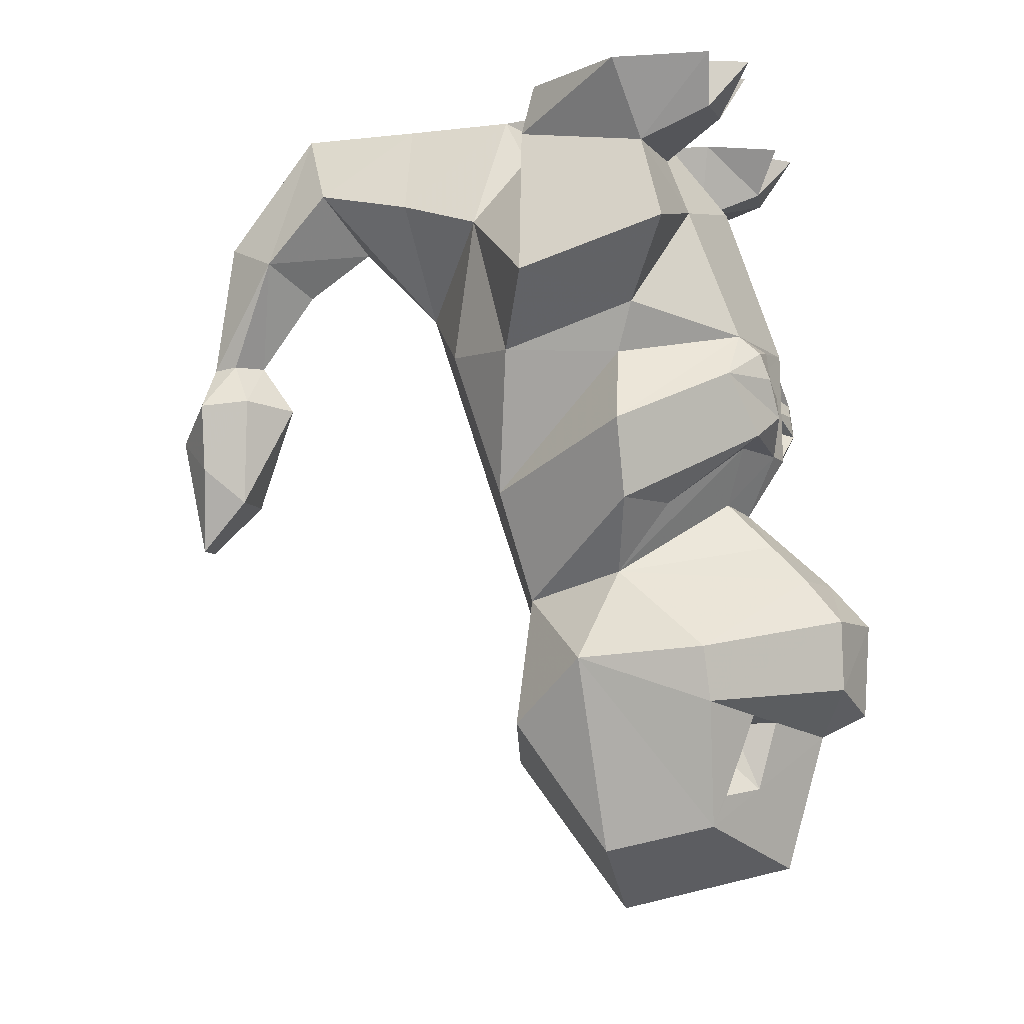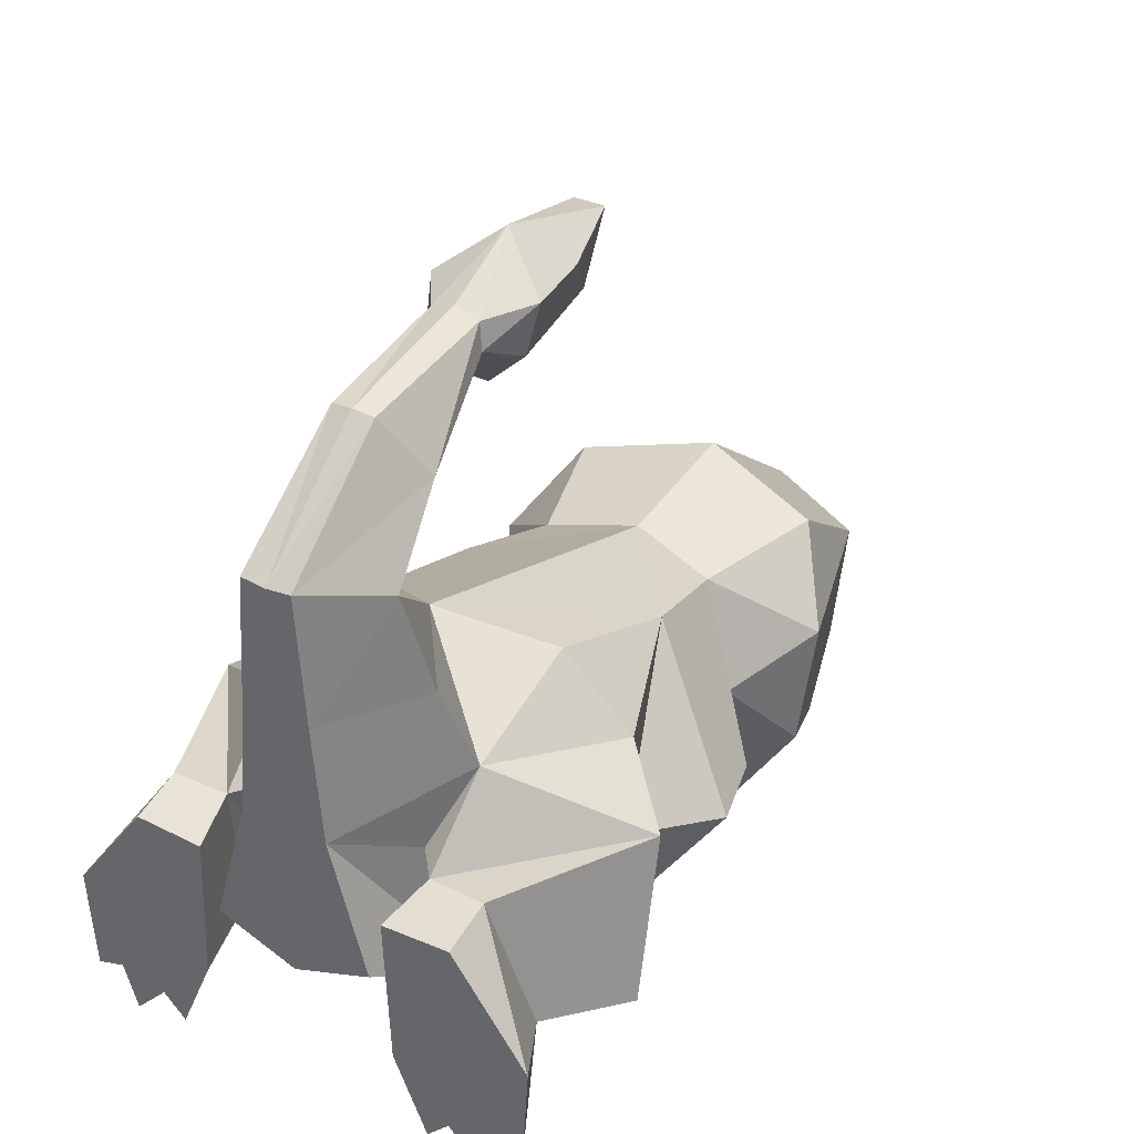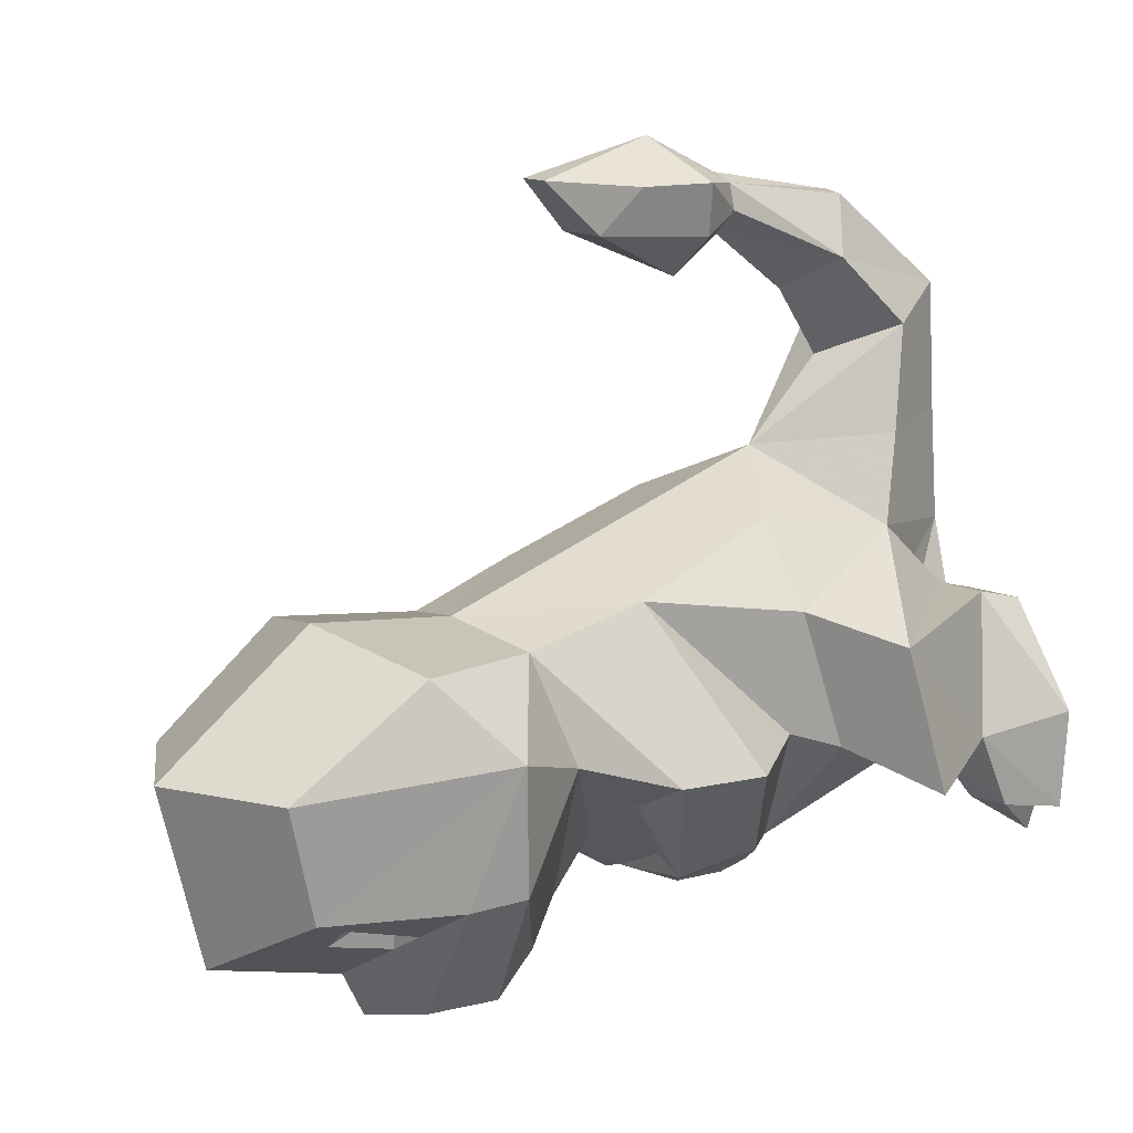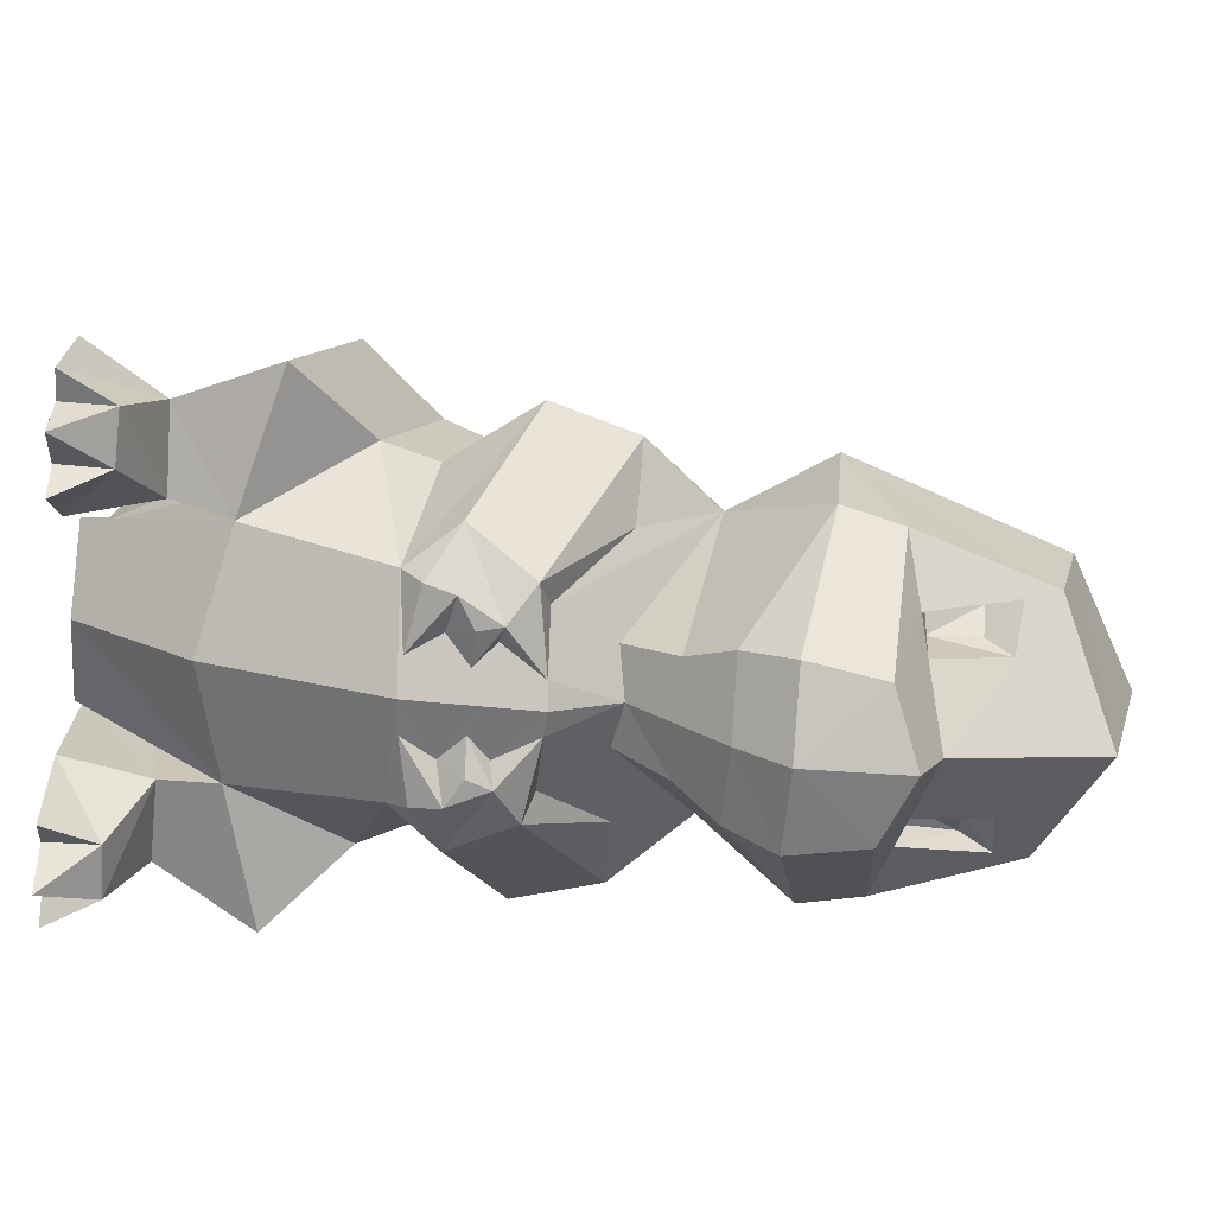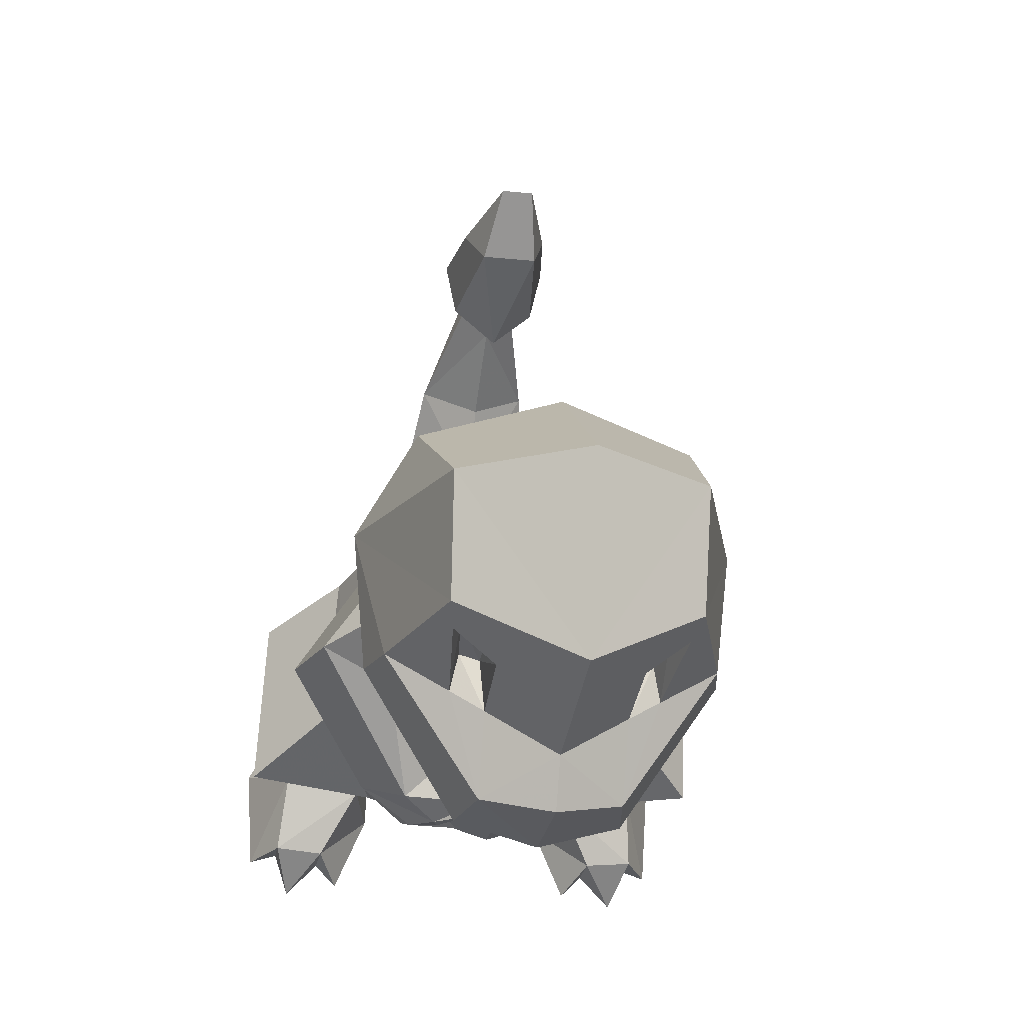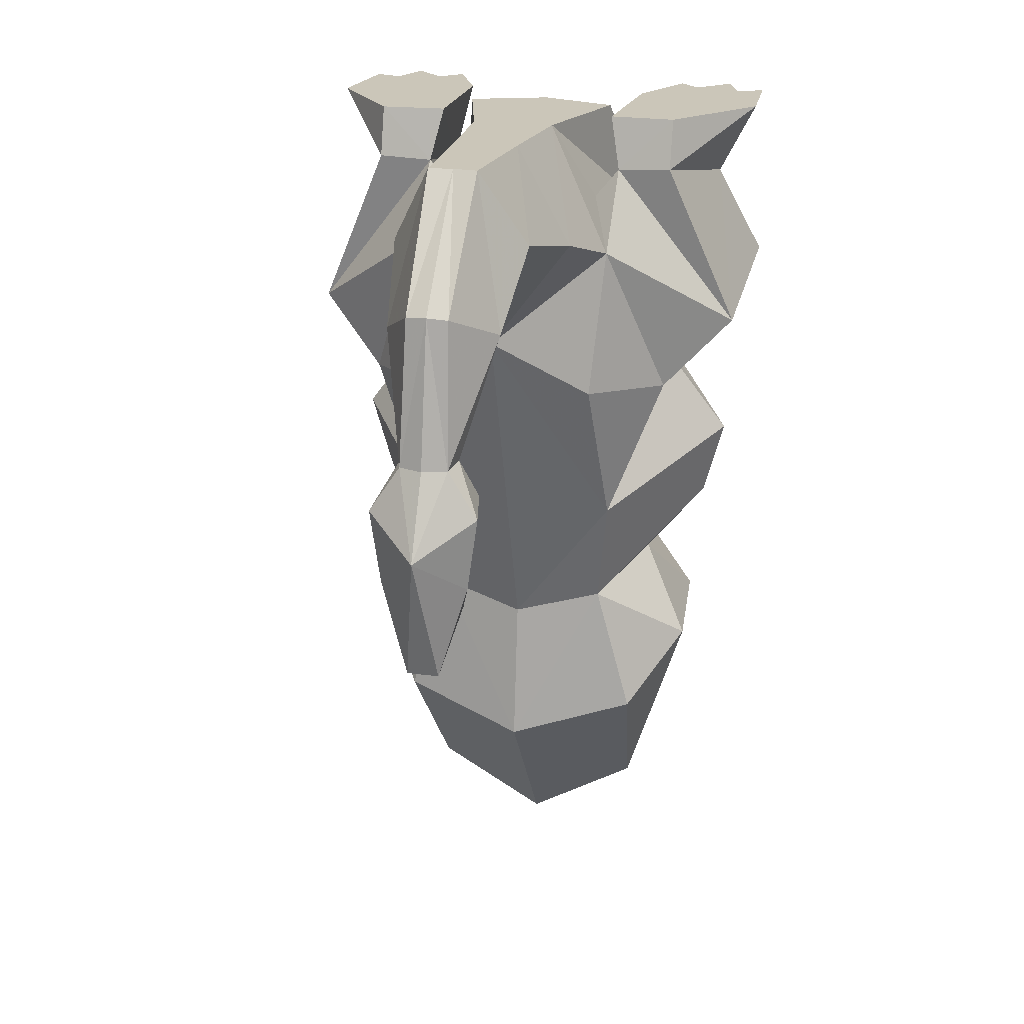
<metadata>
{"format":"obj","ext":"obj","renderer":"f3d","projection":"perspective","resolution":1024,"background":"white","views":[{"elev":-7.4,"azim":103.9,"up":"+Y"},{"elev":34.2,"azim":-148.1,"up":"+Z"},{"elev":13.8,"azim":53.1,"up":"+Z"},{"elev":-74.1,"azim":-94.7,"up":"+Z"},{"elev":-23.7,"azim":-9.6,"up":"+Z"},{"elev":20.9,"azim":14.0,"up":"+Y"}]}
</metadata>
<code>
o obj_0
v 0 		26.24 		37.59
v 1.472 		26.24 		37.74
v -1.472 		26.24 		37.74
v 1.976 		26.24 		30.23
v 2.539 		26.24 		23.44
v -9.219 		-13.24 		8.903
v 5.6 		26.24 		19.63
v 9.642 		26.24 		19.82
v 0 		-13.94 		0.336
v 3.932 		-12.43 		1.294
v 0 		-15.29 		3.065
v -1.976 		26.24 		30.23
v 5.775 		-14.02 		6.735
v -9.973 		-9.921 		9.177
v -9.642 		26.24 		19.82
v -2.539 		26.24 		23.44
v -5.6 		26.24 		19.63
v -5.341 		-14.43 		8.694
v 7.897 		26.24 		6.445
v 9.237 		26.24 		7.783
v 12.03 		26.24 		8.386
v 11.18 		26.24 		5.761
v -4.219 		-14.53 		8.338
v 4.716 		26.24 		15.76
v 0 		26.24 		14
v 5.939 		26.24 		10.99
v 14.09 		26.24 		13.84
v 13.7 		26.24 		7.864
v -11.18 		26.24 		5.761
v -12.03 		26.24 		8.386
v -13.7 		26.24 		7.864
v -14.09 		26.24 		13.84
v -9.237 		26.24 		7.783
v -5.939 		26.24 		10.99
v -7.897 		26.24 		6.445
v -4.716 		26.24 		15.76
v -3.932 		-12.43 		1.294
v 2.613 		3.261 		44.81
v -4.649 		-8.191 		1.304
v 1.662 		1.026 		42.21
v 3.242 		7.621 		44.83
v 0 		5.51 		47.32
v 4.106 		21.53 		35.92
v 0 		18.29 		33.93
v 3.408 		17.27 		40.04
v 0 		-8.225 		0
v 2.554 		7.955 		41.79
v 0 		7.524 		39.36
v -5.775 		-14.02 		6.735
v 0 		10.6 		41.55
v 1.679 		10.52 		43
v -3.927 		-14.42 		5.566
v 1.439 		10.34 		44.55
v -4.215 		-5.531 		3.498
v 0 		15.45 		38.03
v 0 		10.34 		45.05
v -3.025 		-3.204 		5.772
v 1.253 		18.9 		43.42
v 0 		19 		43.58
v 0 		-5.606 		2.343
v 0 		-0.826 		7.64
v -4.106 		21.53 		35.92
v -3.408 		17.27 		40.04
v -6.694 		-20.89 		9.179
v -3.962 		-18.58 		6.687
v 0 		-23.61 		5.346
v -1.679 		10.52 		43
v -2.554 		7.955 		41.79
v -3.242 		7.621 		44.83
v -1.662 		1.026 		42.21
v -2.613 		3.261 		44.81
v -5.667 		-17.34 		9.414
v -6.31 		-18.98 		8.414
v -4.413 		-17.25 		8.069
v 0 		19.57 		8.876
v -6.545 		18.09 		10.35
v -9.187 		23.37 		7.879
v -6.82 		-22.43 		15.91
v -11.67 		21.64 		12.49
v 0 		-26.24 		16.02
v 9.21 		8.742 		14.5
v 10.27 		11.71 		13.45
v 12.78 		3.954 		13.92
v 3.927 		-14.42 		5.566
v 4.649 		-8.191 		1.304
v -7.041 		21.46 		11.63
v 4.215 		-5.531 		3.498
v 3.025 		-3.204 		5.772
v -12.78 		3.954 		13.92
v -14.29 		16.04 		10.77
v -9.21 		8.742 		14.5
v -10.27 		11.71 		13.45
v 6.31 		-18.98 		8.414
v 3.962 		-18.58 		6.687
v 6.694 		-20.89 		9.179
v -5.749 		10.03 		7.327
v 4.413 		-17.25 		8.069
v 0 		9.711 		5.468
v -1.955 		9.588 		6.085
v -5.474 		8.902 		6.027
v -3.965 		4.988 		5.067
v 5.667 		-17.34 		9.414
v -4.581 		3.002 		7.312
v 6.82 		-22.43 		15.91
v -5.895 		3.579 		6.161
v -11.44 		-0.817 		13.75
v -2.584 		-0.363 		8.616
v 0 		5.826 		5.388
v -7.792 		-5.027 		14.82
v -1.642 		6.405 		5.918
v -1.387 		2.862 		5.763
v 0 		2.762 		5.336
v -7.44 		-0.745 		11.7
v -3.574 		6.334 		5.262
v -2.887 		5.247 		6.302
v -1.439 		10.34 		44.55
v -1.253 		18.9 		43.42
v -5.159 		7.272 		5.474
v 5.168 		20.15 		29.78
v 1.955 		9.588 		6.085
v -3.09 		7.75 		6.419
v 5.474 		8.902 		6.027
v 6.414 		18.48 		24.66
v -8.14 		7.259 		7.682
v 5.749 		10.03 		7.327
v 6.302 		23.01 		20.55
v 9.642 		23.16 		20.64
v 0.95 		-2.214 		45.33
v 5.895 		3.579 		6.161
v -0.95 		-2.214 		45.33
v 4.581 		3.002 		7.312
v 7.752 		-14.5 		21.44
v 3.965 		4.988 		5.067
v 10.75 		-10.58 		16.83
v 0 		-16.8 		23.07
v 5.421 		-6.549 		20.98
v 4.835 		21.25 		20.68
v 0 		-7.843 		22.05
v 9.769 		9.088 		21.66
v 13.88 		13.29 		19.77
v -7.752 		-14.5 		21.44
v -10.75 		-10.58 		16.83
v 8.14 		7.259 		7.682
v 6.39 		0.402 		22.9
v 0 		13.33 		29.05
v 1.387 		2.862 		5.763
v -5.421 		-6.549 		20.98
v 5.678 		9.546 		26.14
v 1.642 		6.405 		5.918
v 7.44 		-0.745 		11.7
v 11.44 		-0.817 		13.75
v 2.887 		5.247 		6.302
v 7.792 		-5.027 		14.82
v -5.168 		20.15 		29.78
v -6.414 		18.48 		24.66
v 2.584 		-0.363 		8.616
v 3.574 		6.334 		5.262
v -9.642 		23.16 		20.64
v 5.159 		7.272 		5.474
v -6.302 		23.01 		20.55
v 9.973 		-9.921 		9.177
v 9.219 		-13.24 		8.903
v -4.835 		21.25 		20.68
v -5.678 		9.546 		26.14
v -13.88 		13.29 		19.77
v 5.341 		-14.43 		8.694
v -9.769 		9.088 		21.66
v 4.219 		-14.53 		8.338
v -6.39 		0.402 		22.9
v 6.545 		18.09 		10.35
v 7.041 		21.46 		11.63
v 11.67 		21.64 		12.49
v 12.1 		23.31 		8.125
v 9.187 		23.37 		7.879
v 14.29 		16.04 		10.77
v 3.09 		7.75 		6.419
v -12.1 		23.31 		8.125
g group_0_11909273
f 2 4 1
f 7 8 26
f 5 16 4
f 9 10 11
f 1 12 3
f 16 12 4
f 1 4 12
f 21 22 20
f 36 16 25
f 19 26 20
f 28 21 27
f 21 20 27
f 27 20 26
f 27 26 8
f 31 32 30
f 32 15 34
f 17 34 15
f 33 29 30
f 32 33 30
f 35 33 34
f 33 32 34
f 5 25 16
f 24 25 5
f 38 41 42
f 49 6 37
f 52 49 37
f 9 11 37
f 46 37 39
f 40 48 47
f 46 9 37
f 47 41 38
f 47 38 40
f 50 45 51
f 52 37 11
f 47 48 50
f 40 70 48
f 60 39 54
f 46 39 60
f 50 51 47
f 23 18 52
f 42 53 56
f 42 41 53
f 49 52 18
f 53 41 51
f 72 49 18
f 51 41 47
f 53 51 45
f 45 44 43
f 54 14 109
f 50 55 45
f 14 54 39
f 53 58 59
f 45 55 44
f 54 109 57
f 56 53 59
f 57 61 60
f 53 45 58
f 60 54 57
f 58 2 1
f 45 2 58
f 58 1 59
f 2 45 43
f 63 44 55
f 62 44 63
f 66 64 65
f 66 78 64
f 67 68 69
f 65 11 66
f 130 70 40
f 6 64 142
f 71 70 130
f 42 71 130
f 70 68 48
f 71 68 70
f 69 68 71
f 73 49 72
f 73 64 49
f 23 74 72
f 72 18 23
f 74 73 72
f 6 49 64
f 11 65 52
f 73 65 64
f 35 77 33
f 80 78 66
f 142 64 78
f 74 23 65
f 65 23 52
f 73 74 65
f 10 13 84
f 10 84 11
f 77 35 34
f 10 9 46
f 86 77 34
f 86 76 79
f 46 85 10
f 46 60 85
f 76 36 25
f 25 75 76
f 94 11 84
f 88 60 61
f 88 87 60
f 87 85 60
f 84 13 166
f 166 168 84
f 92 90 76
f 92 96 91
f 13 95 93
f 76 96 92
f 76 75 96
f 102 13 93
f 91 96 89
f 94 93 95
f 94 66 11
f 96 98 99
f 75 98 96
f 99 100 96
f 93 94 97
f 97 102 93
f 104 80 66
f 66 95 104
f 66 94 95
f 105 89 124
f 101 115 111
f 107 57 109
f 105 113 106
f 106 89 105
f 109 103 107
f 115 112 111
f 109 113 103
f 113 109 106
f 68 50 48
f 68 67 50
f 114 110 101
f 106 109 147
f 105 111 103
f 50 67 63
f 105 101 111
f 111 107 103
f 107 61 57
f 108 112 115
f 50 63 55
f 142 14 6
f 108 115 110
f 39 37 6
f 14 39 6
f 59 117 116
f 1 3 117
f 61 107 111
f 59 1 117
f 63 117 3
f 112 61 111
f 3 62 63
f 116 63 67
f 113 105 103
f 116 117 63
f 69 116 67
f 101 110 115
f 42 69 71
f 118 101 124
f 42 116 69
f 42 56 116
f 101 105 124
f 116 56 59
f 101 118 114
f 114 121 110
f 118 121 114
f 98 108 121
f 99 98 121
f 121 118 99
f 119 4 43
f 100 118 124
f 4 2 43
f 125 82 81
f 124 96 100
f 100 99 118
f 83 125 81
f 7 126 8
f 122 120 125
f 110 121 108
f 98 125 120
f 126 127 8
f 96 124 89
f 128 40 38
f 42 128 38
f 42 130 128
f 40 128 130
f 135 104 132
f 27 8 127
f 135 80 104
f 143 129 133
f 132 134 136
f 104 134 132
f 171 126 7
f 136 135 132
f 133 159 143
f 123 5 119
f 5 4 119
f 123 126 137
f 135 136 138
f 150 131 129
f 123 137 5
f 146 133 129
f 139 82 140
f 135 141 78
f 78 80 135
f 141 142 78
f 129 143 83
f 144 81 139
f 133 146 152
f 43 44 145
f 144 148 145
f 144 139 148
f 149 157 133
f 119 43 145
f 141 147 142
f 145 148 123
f 148 139 123
f 119 145 123
f 135 147 141
f 140 123 139
f 139 81 82
f 135 138 147
f 127 126 140
f 142 109 14
f 126 123 140
f 81 144 83
f 142 147 109
f 150 129 151
f 152 146 112
f 145 138 144
f 144 138 136
f 153 87 88
f 152 112 108
f 145 44 62
f 152 108 149
f 153 88 156
f 146 129 131
f 61 156 88
f 146 131 156
f 153 136 134
f 61 112 146
f 12 62 3
f 12 16 154
f 131 150 153
f 149 133 152
f 155 154 16
f 12 154 62
f 176 108 98
f 131 153 156
f 146 156 61
f 151 153 150
f 155 16 163
f 83 144 151
f 151 136 153
f 158 160 15
f 16 36 76
f 144 136 151
f 76 163 16
f 151 129 83
f 160 155 163
f 85 87 161
f 162 85 161
f 15 160 17
f 162 10 85
f 95 13 162
f 162 13 10
f 134 95 162
f 134 104 95
f 163 76 160
f 160 76 86
f 160 86 17
f 153 161 87
f 17 86 34
f 166 13 102
f 62 154 145
f 145 154 155
f 155 164 145
f 94 84 168
f 165 160 158
f 94 168 97
f 155 160 165
f 164 167 169
f 166 102 168
f 168 102 97
f 89 106 169
f 106 147 169
f 161 153 134
f 161 134 162
f 169 138 145
f 169 145 164
f 147 138 169
f 90 92 165
f 92 167 165
f 169 167 91
f 155 167 164
f 155 165 167
f 92 91 167
f 169 91 89
f 170 5 137
f 25 170 75
f 125 98 75
f 125 75 170
f 171 170 126
f 126 170 137
f 170 175 82
f 172 175 170
f 172 170 171
f 127 140 172
f 172 140 175
f 125 170 82
f 172 171 173
f 19 20 174
f 22 174 20
f 173 22 21
f 173 174 22
f 28 173 21
f 170 25 24
f 173 171 174
f 24 5 170
f 7 26 171
f 19 174 26
f 26 174 171
f 27 172 28
f 172 173 28
f 127 172 27
f 140 82 175
f 159 133 157
f 159 176 120
f 120 122 159
f 157 176 159
f 157 149 176
f 143 159 122
f 122 125 143
f 125 83 143
f 120 176 98
f 108 176 149
f 30 29 177
f 30 177 31
f 79 31 177
f 79 32 31
f 32 79 158
f 158 15 32
f 79 90 165
f 79 76 90
f 177 86 79
f 177 77 86
f 29 77 177
f 29 33 77
f 79 165 158

</code>
